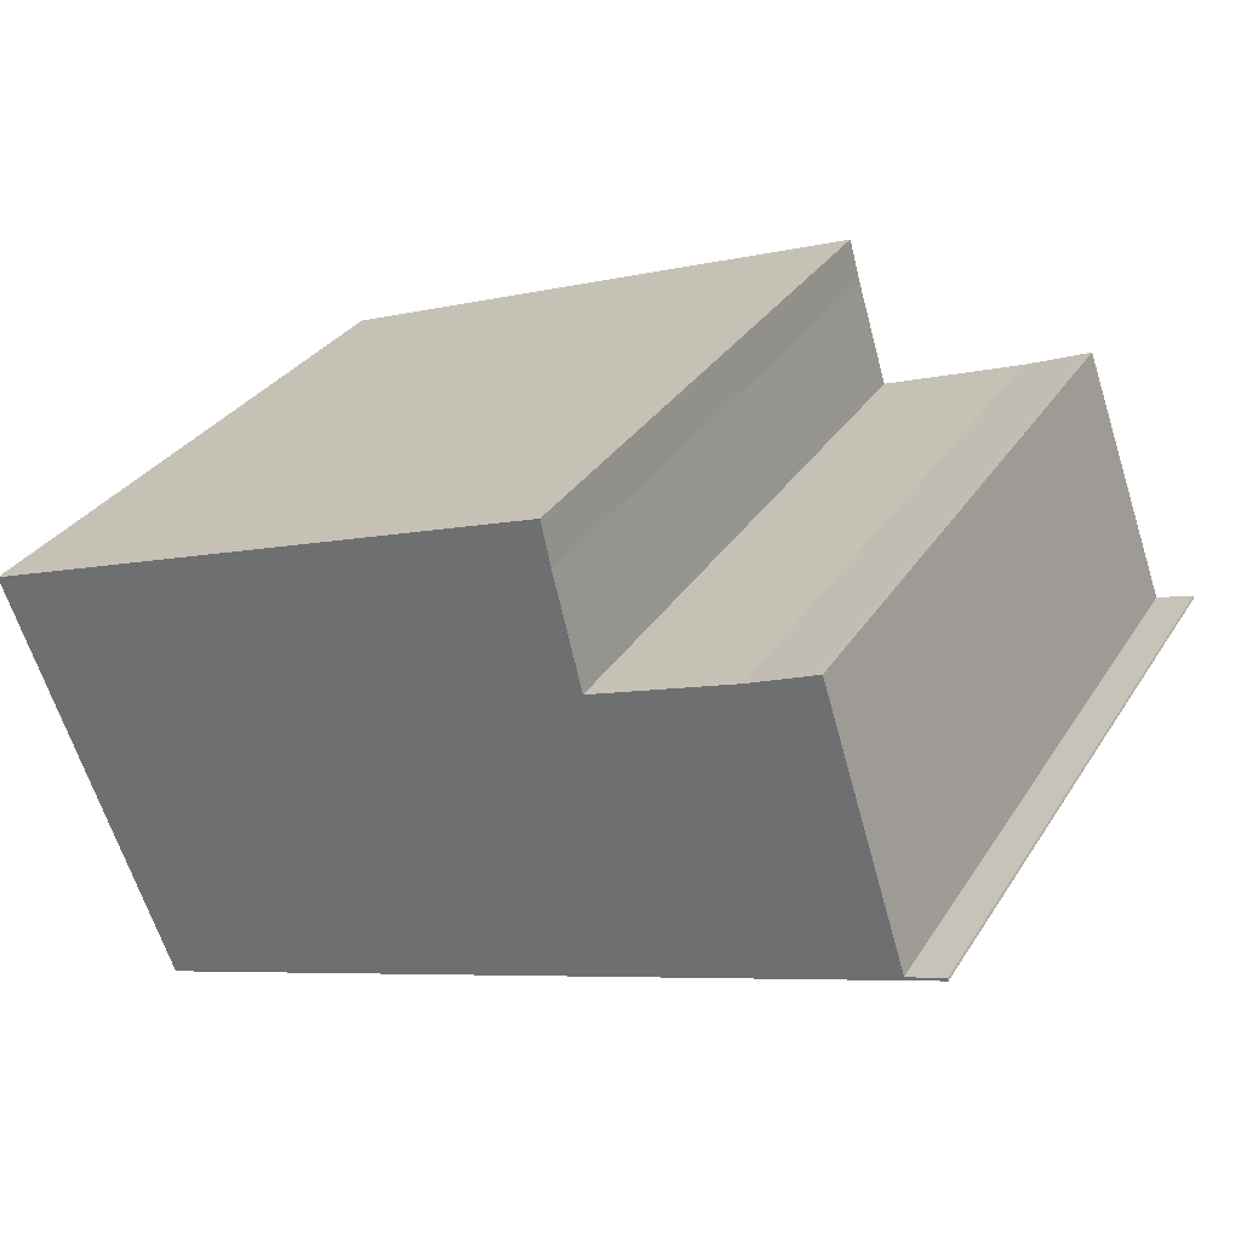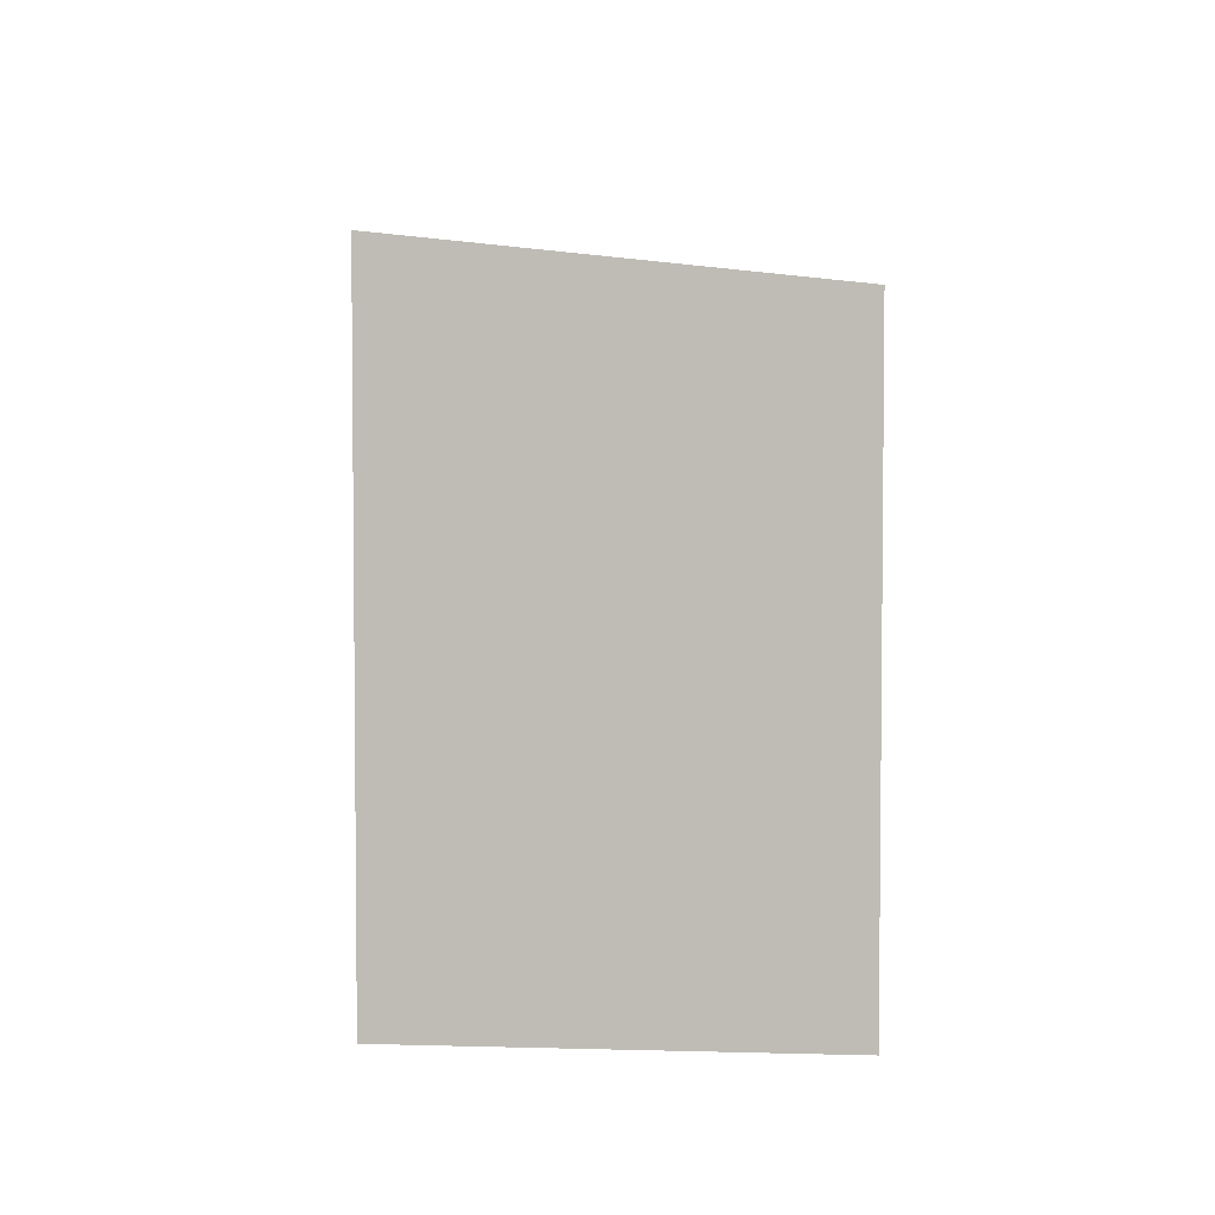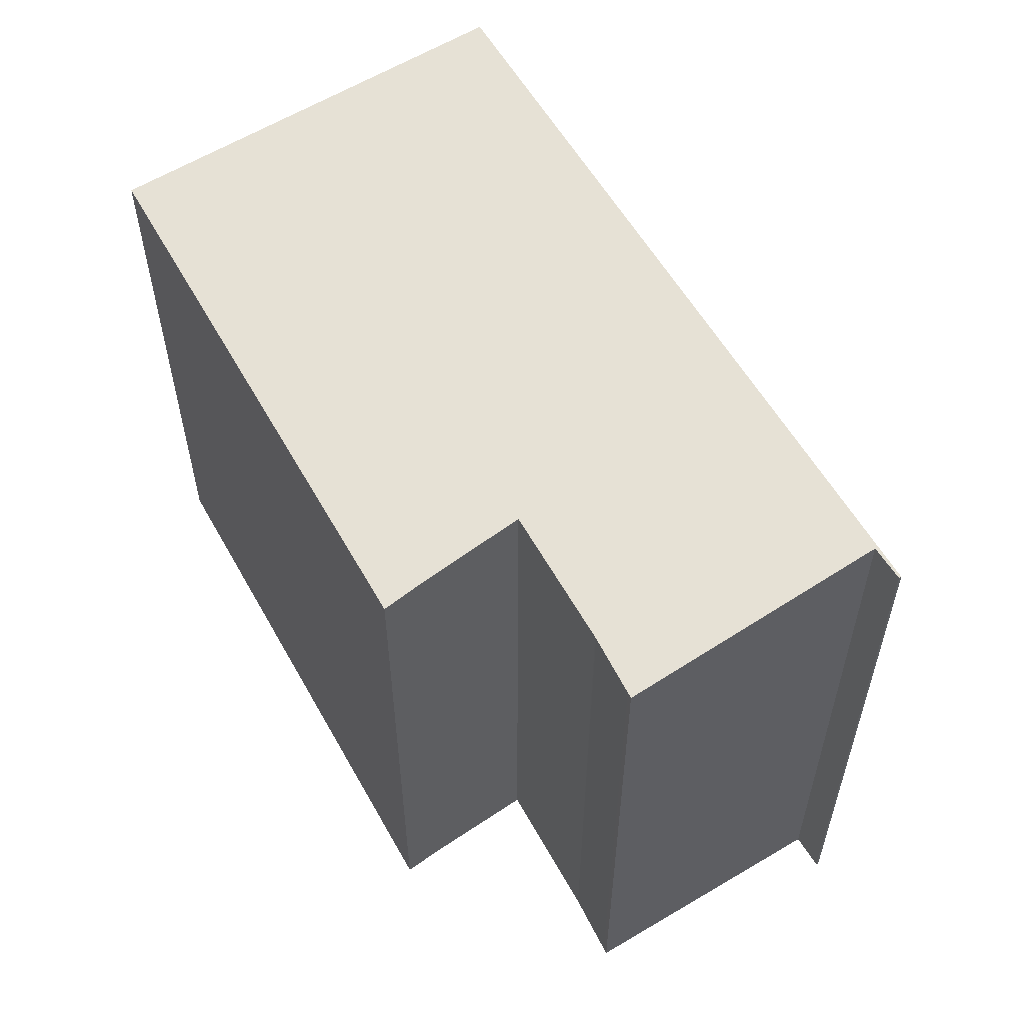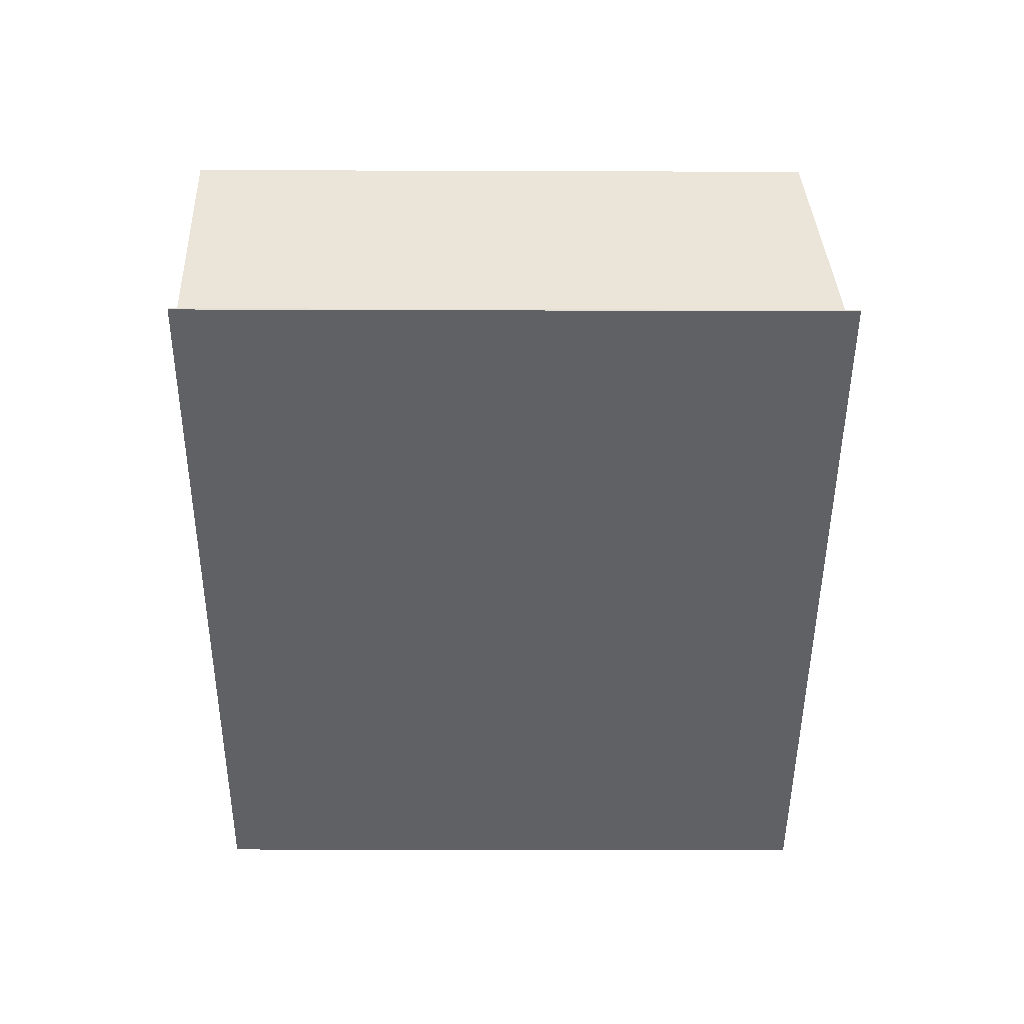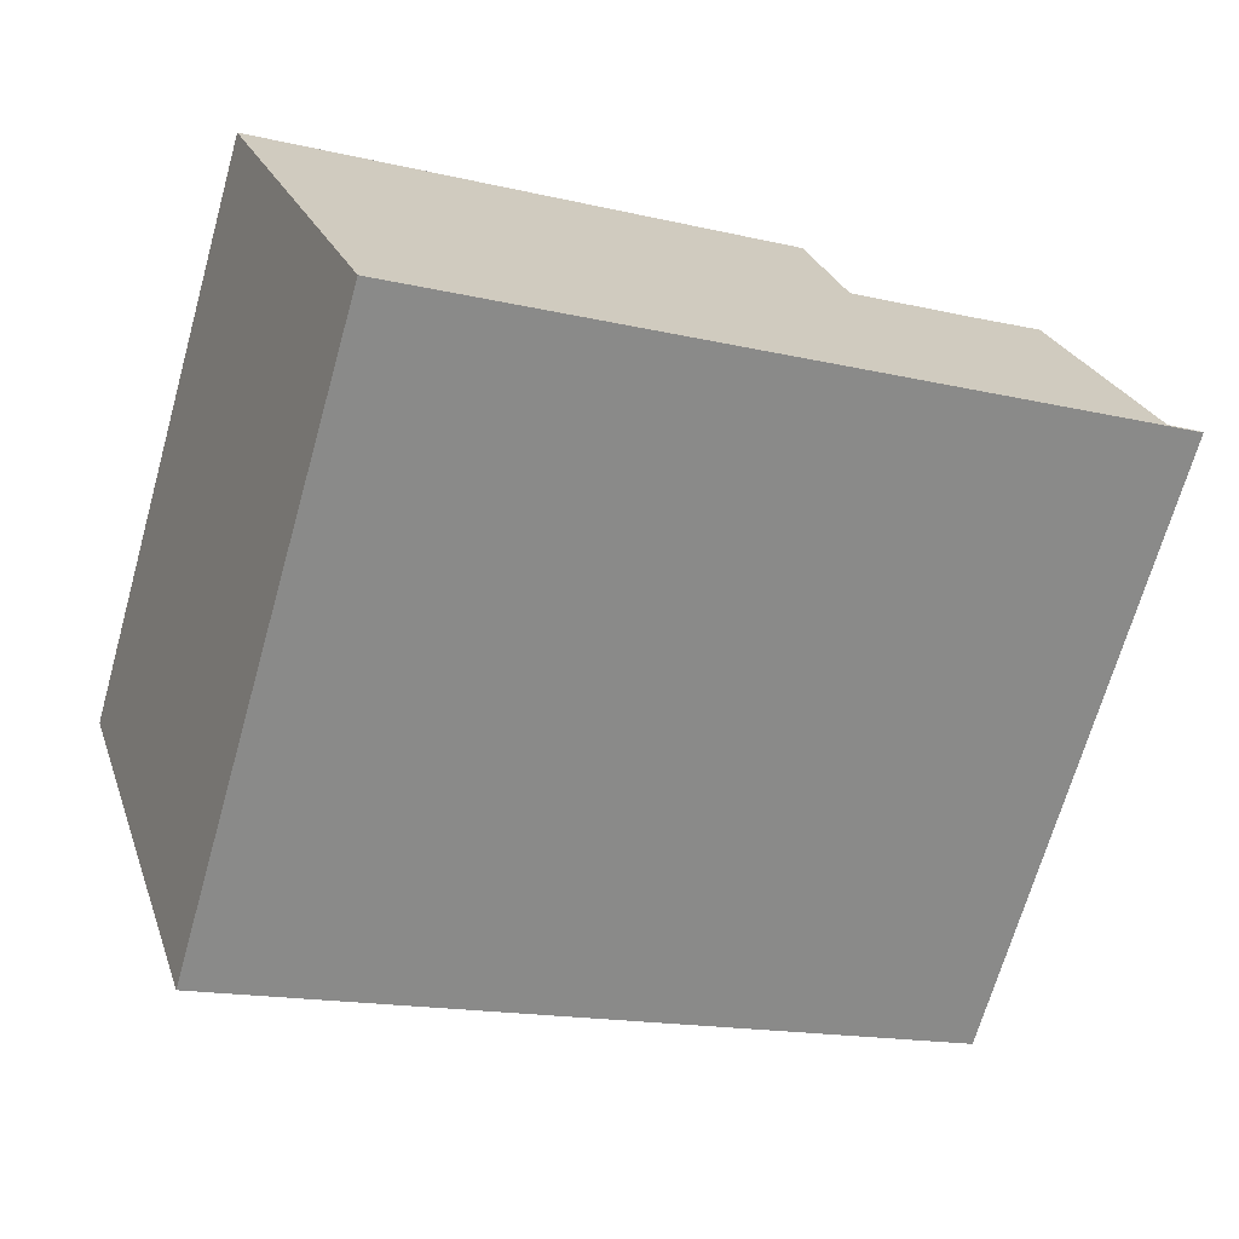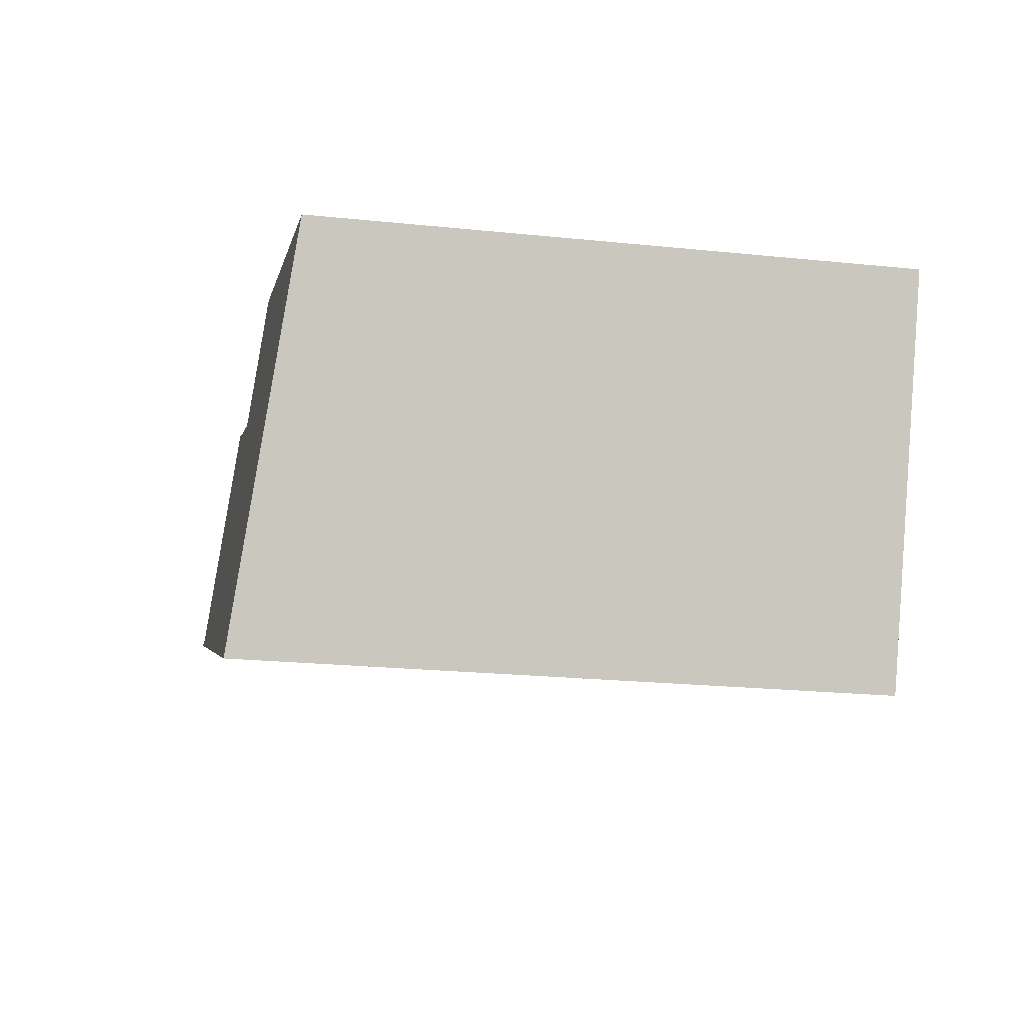
<metadata>
{"format":"obj","ext":"obj","renderer":"f3d","projection":"perspective","resolution":1024,"background":"white","views":[{"elev":31.4,"azim":27.3,"up":"+Z"},{"elev":4.1,"azim":-105.8,"up":"+Y"},{"elev":57.3,"azim":41.0,"up":"+Y"},{"elev":-27.6,"azim":89.7,"up":"+Z"},{"elev":-69.4,"azim":-15.9,"up":"+Z"},{"elev":-22.7,"azim":-100.0,"up":"+Z"}]}
</metadata>
<code>
v  5.951 6.519 2.166
v  1.62 6.999 -4.197
v  0 6.516 3.99e-16
v  6.052 6.569 1.706
v  6.338 6.696 0.552
v  9.385 7.004 -1.373
v  9.513 7.008 -1.366
v  7.819 6.696 1.101
v  7.836 6.696 1.108
v  8.458 6.693 1.369
v  8.518 6.693 1.394
v  8.821 6.801 0.427
v  9.501 7.004 -1.335
v  9.765 7.005 -1.249
v  9.776 7.008 -1.272
v  8.518 -8.536e-17 1.394
v  9.385 8.407e-17 -1.373
v  8.821 -2.615e-17 0.427
v  6.052 -1.045e-16 1.706
v  5.951 -1.326e-16 2.166
v  6.338 -3.38e-17 0.552
v  9.765 7.648e-17 -1.249
v  9.501 8.175e-17 -1.335
v  0 0 0
v  7.819 -6.742e-17 1.101
v  8.458 -8.383e-17 1.369
v  7.836 -6.785e-17 1.108
v  9.776 7.789e-17 -1.272
v  1.62 2.57e-16 -4.197
v  9.513 8.364e-17 -1.366
g defaultobject
f 1 2 3
f 2 1 4
f 2 4 5
f 2 5 6
f 2 6 7
f 6 5 8
f 6 8 9
f 6 9 10
f 6 10 11
f 6 11 12
f 7 6 13
f 7 13 14
f 7 14 15
f 16 12 11
f 12 16 6
f 6 16 17
f 17 16 18
f 1 19 4
f 19 1 20
f 4 21 5
f 21 4 19
f 17 13 6
f 13 17 14
f 14 17 22
f 22 17 23
f 3 20 1
f 20 3 24
f 21 8 5
f 8 21 25
f 25 9 8
f 9 25 10
f 10 25 26
f 26 25 27
f 14 28 15
f 28 14 22
f 28 7 15
f 7 28 2
f 2 28 29
f 29 28 30
f 29 3 2
f 3 29 24
f 26 11 10
f 11 26 16
f 29 20 24
f 20 29 19
f 19 29 21
f 21 29 17
f 17 29 30
f 21 17 25
f 25 17 27
f 27 17 26
f 26 17 16
f 16 17 18
f 17 30 23
f 23 30 22
f 22 30 28

</code>
